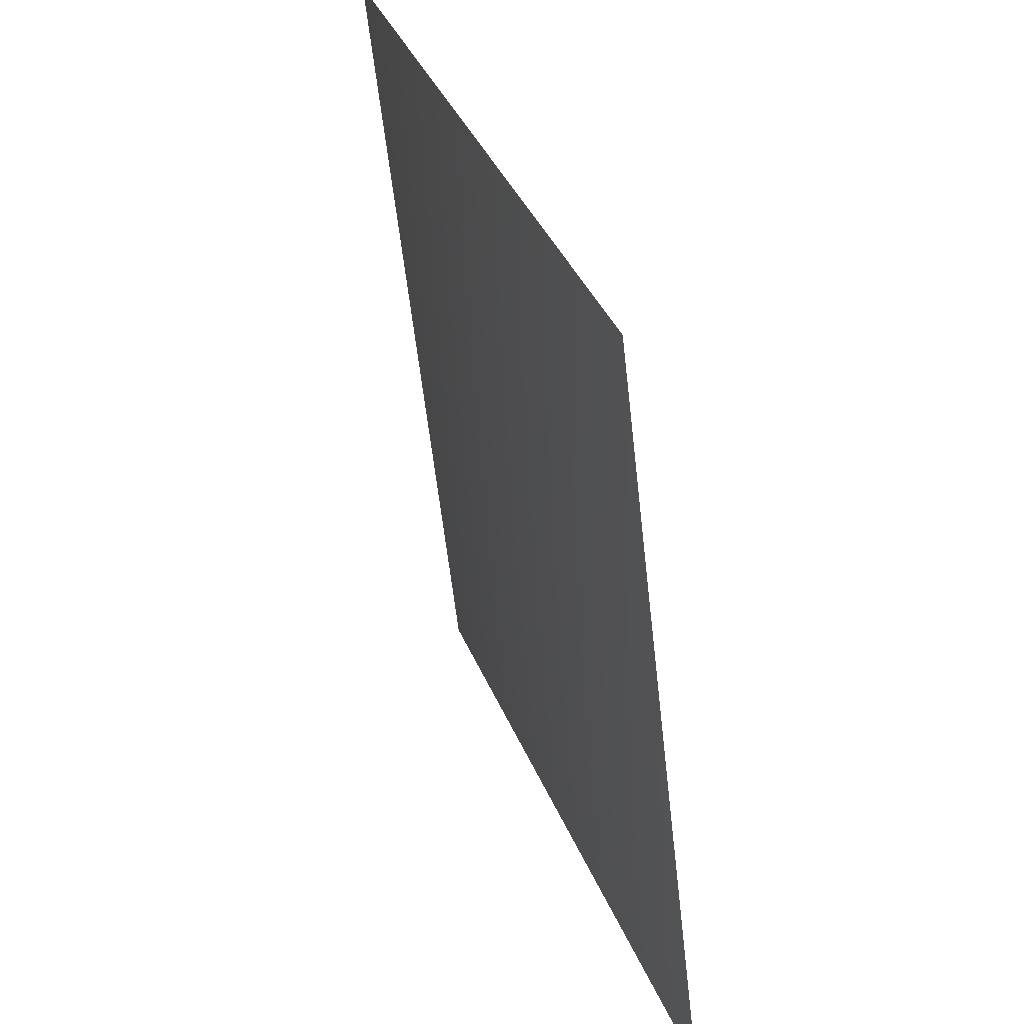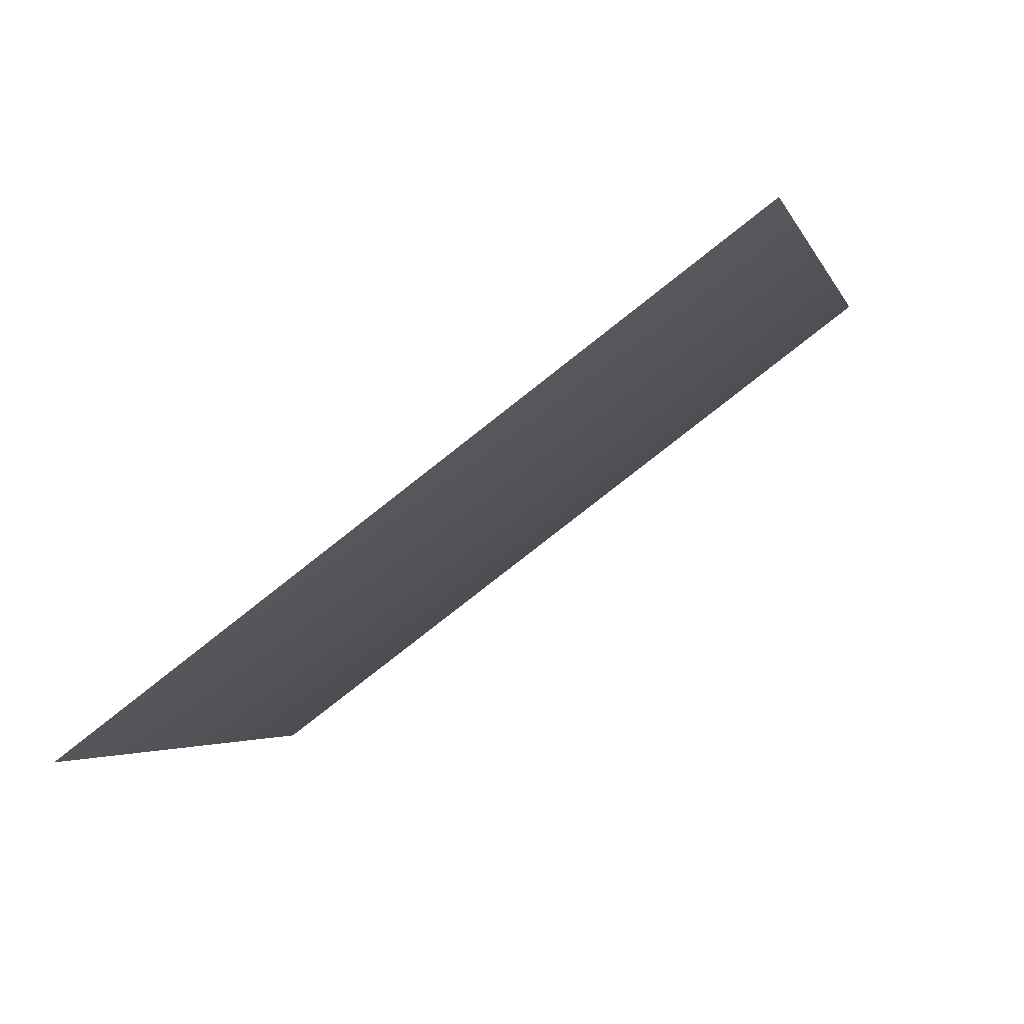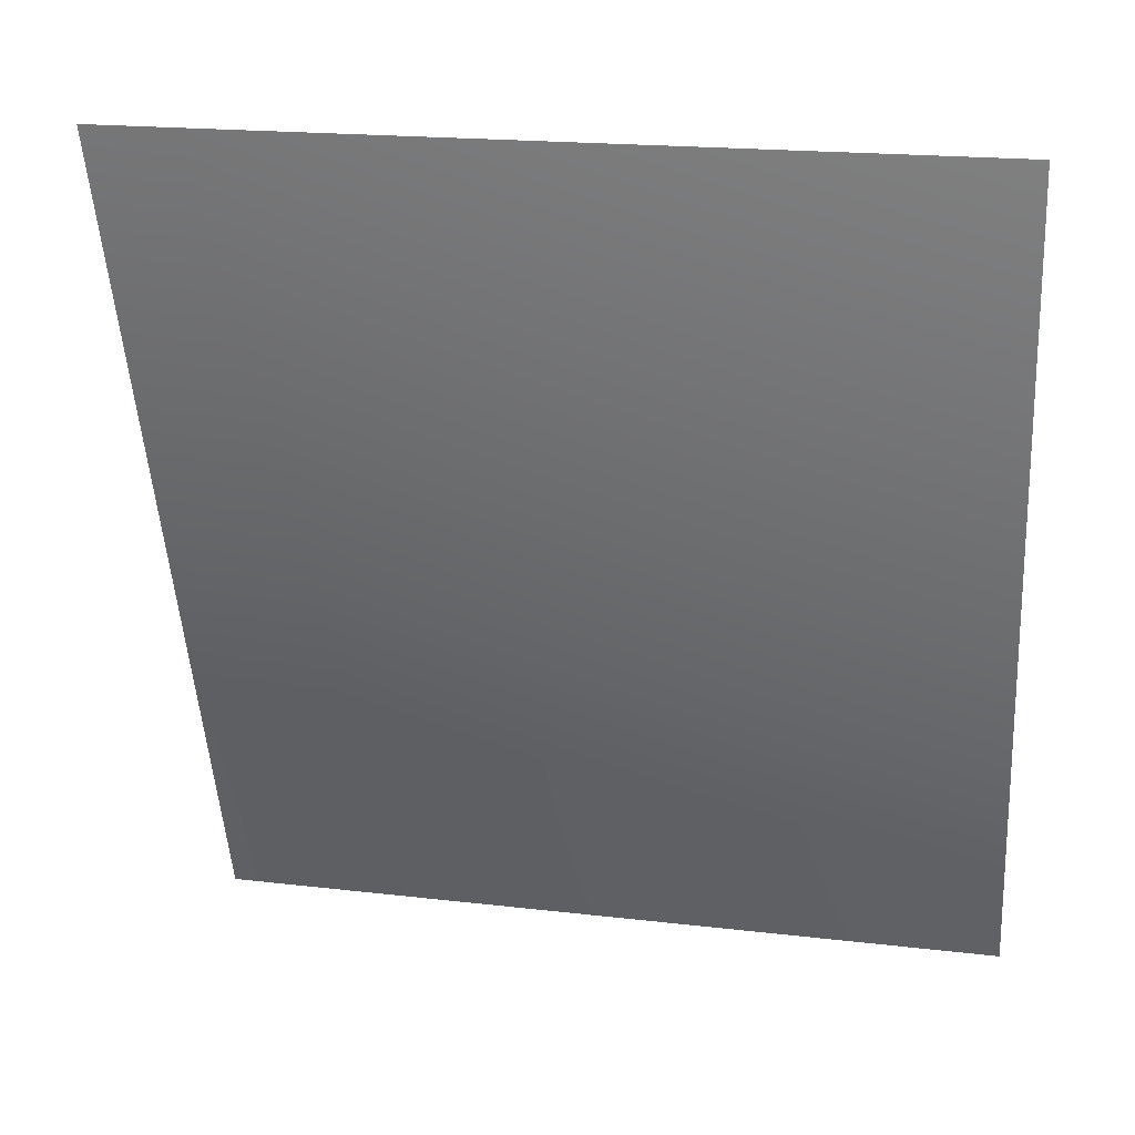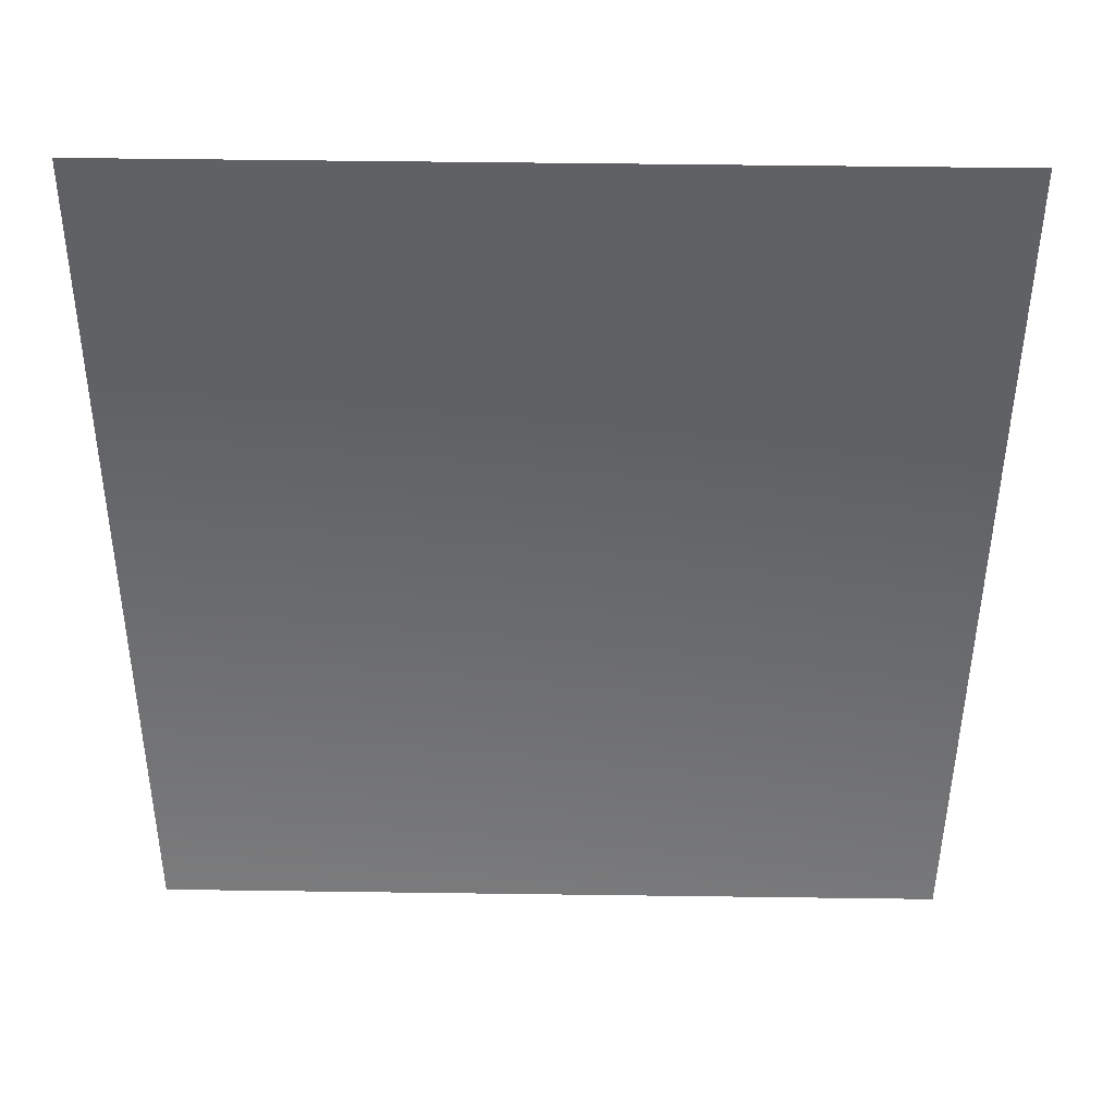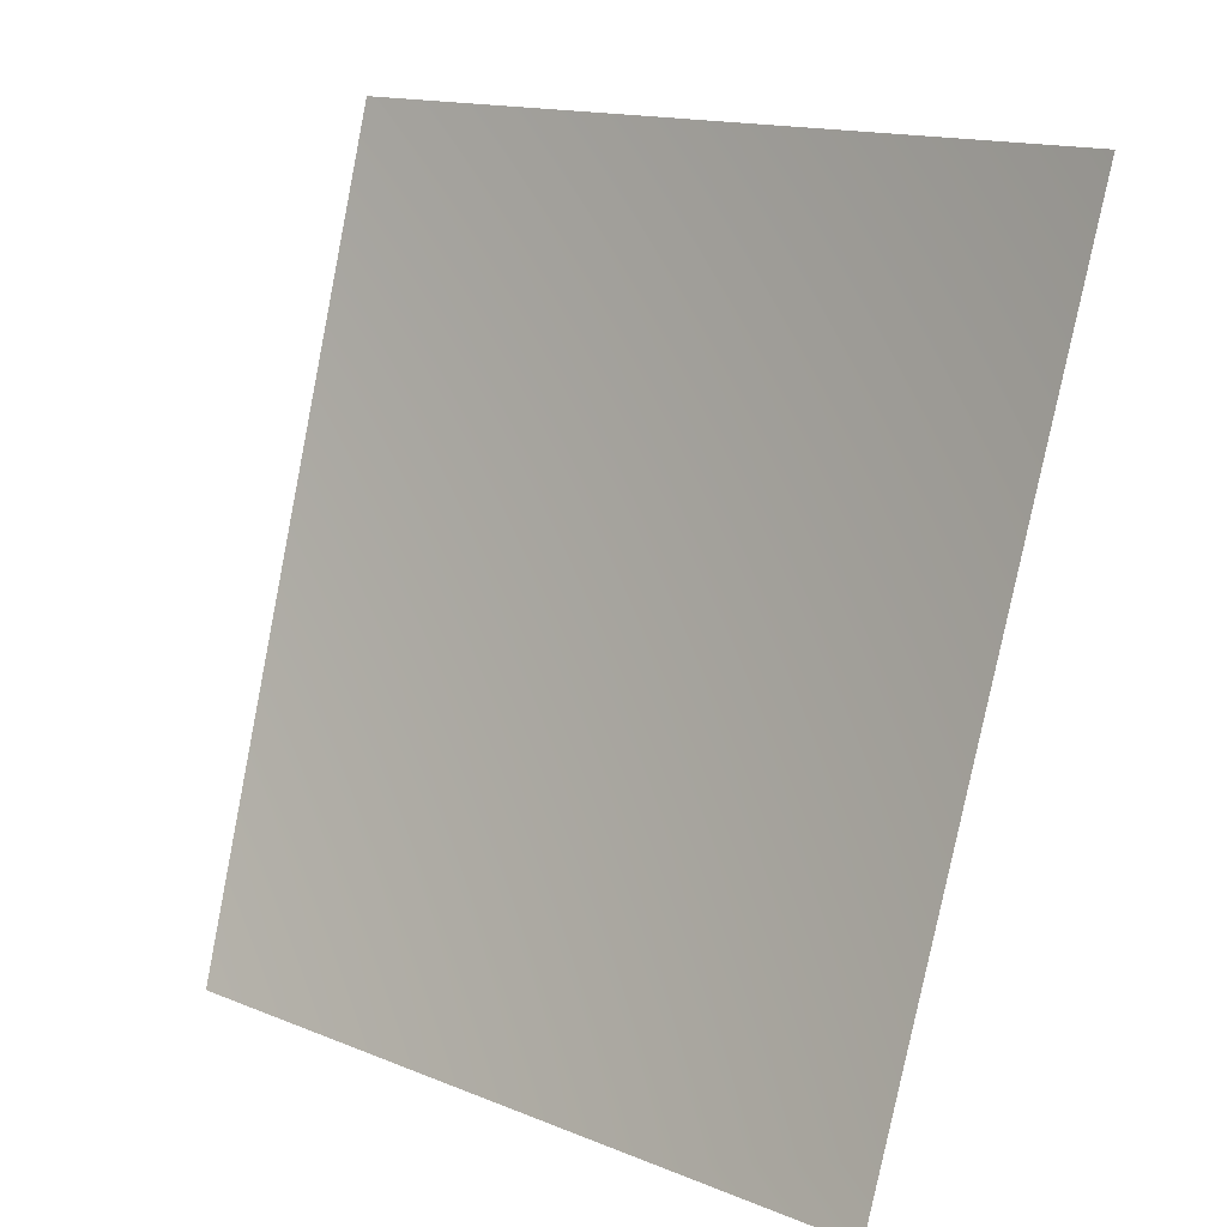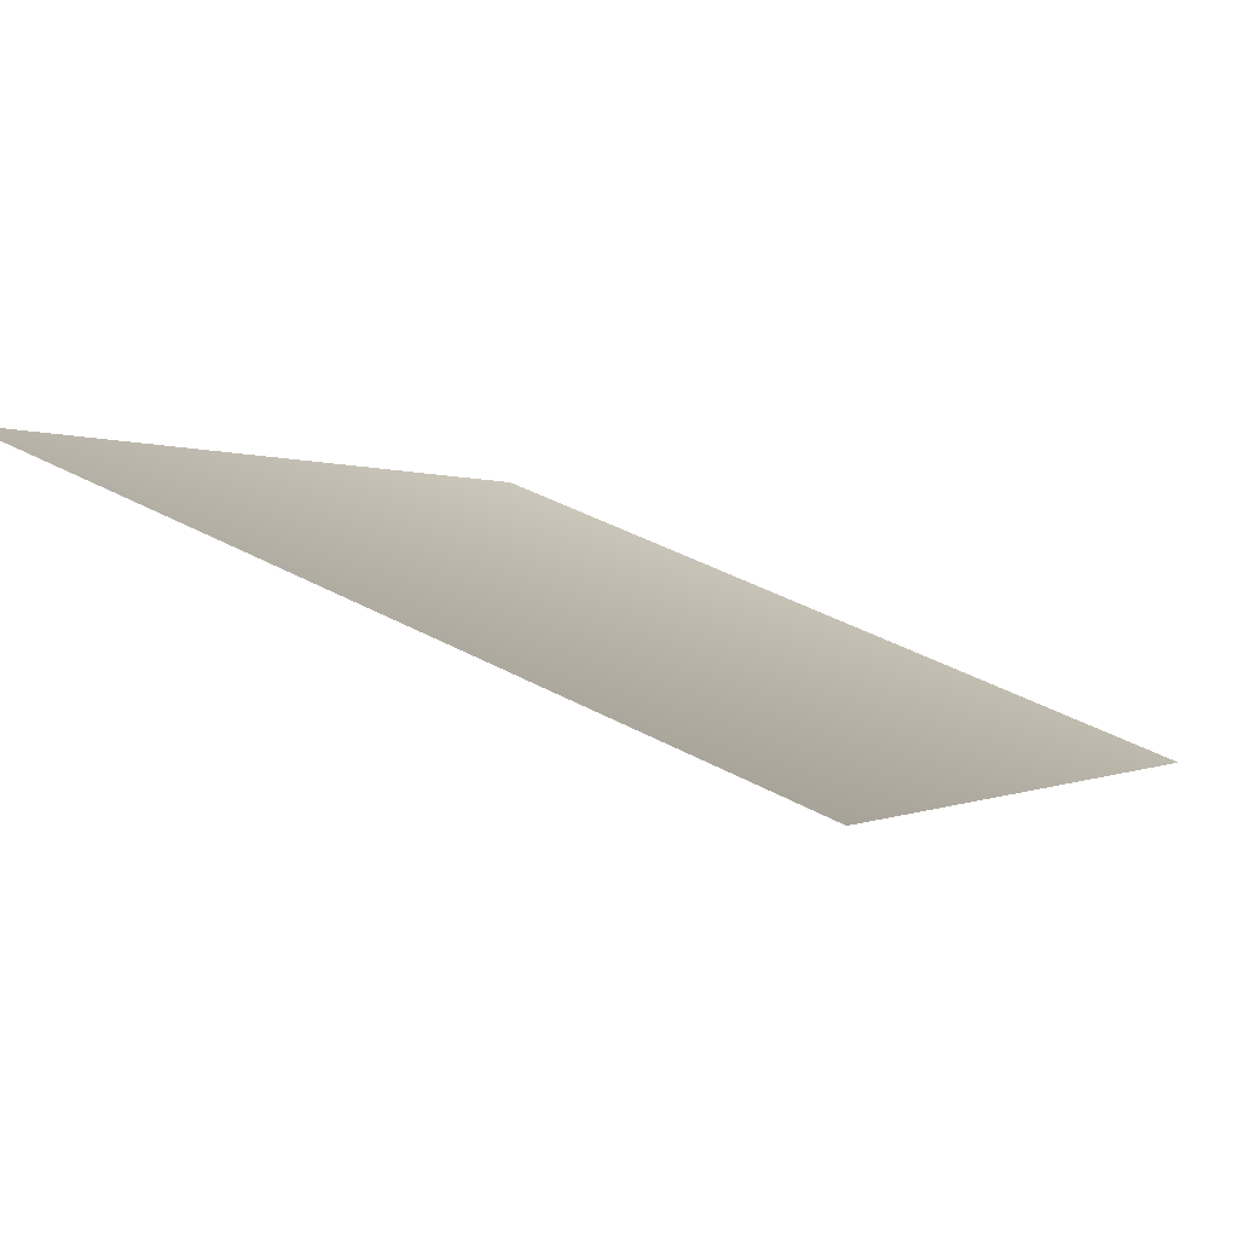
<metadata>
{"format":"obj","ext":"obj","renderer":"f3d","projection":"perspective","resolution":1024,"background":"white","views":[{"elev":-58.6,"azim":-111.7,"up":"+Y"},{"elev":-79.2,"azim":10.1,"up":"+Y"},{"elev":17.4,"azim":165.5,"up":"+Y"},{"elev":54.3,"azim":-27.3,"up":"+Y"},{"elev":13.8,"azim":15.2,"up":"+Y"},{"elev":-17.0,"azim":-159.3,"up":"+Z"}]}
</metadata>
<code>
v 2896 -3135 -6992
v 4205 -3135 -6293
v 4464 -1598 -6681
v 3075 -1598 -7423
f 1 2 3
f 1 3 4

</code>
